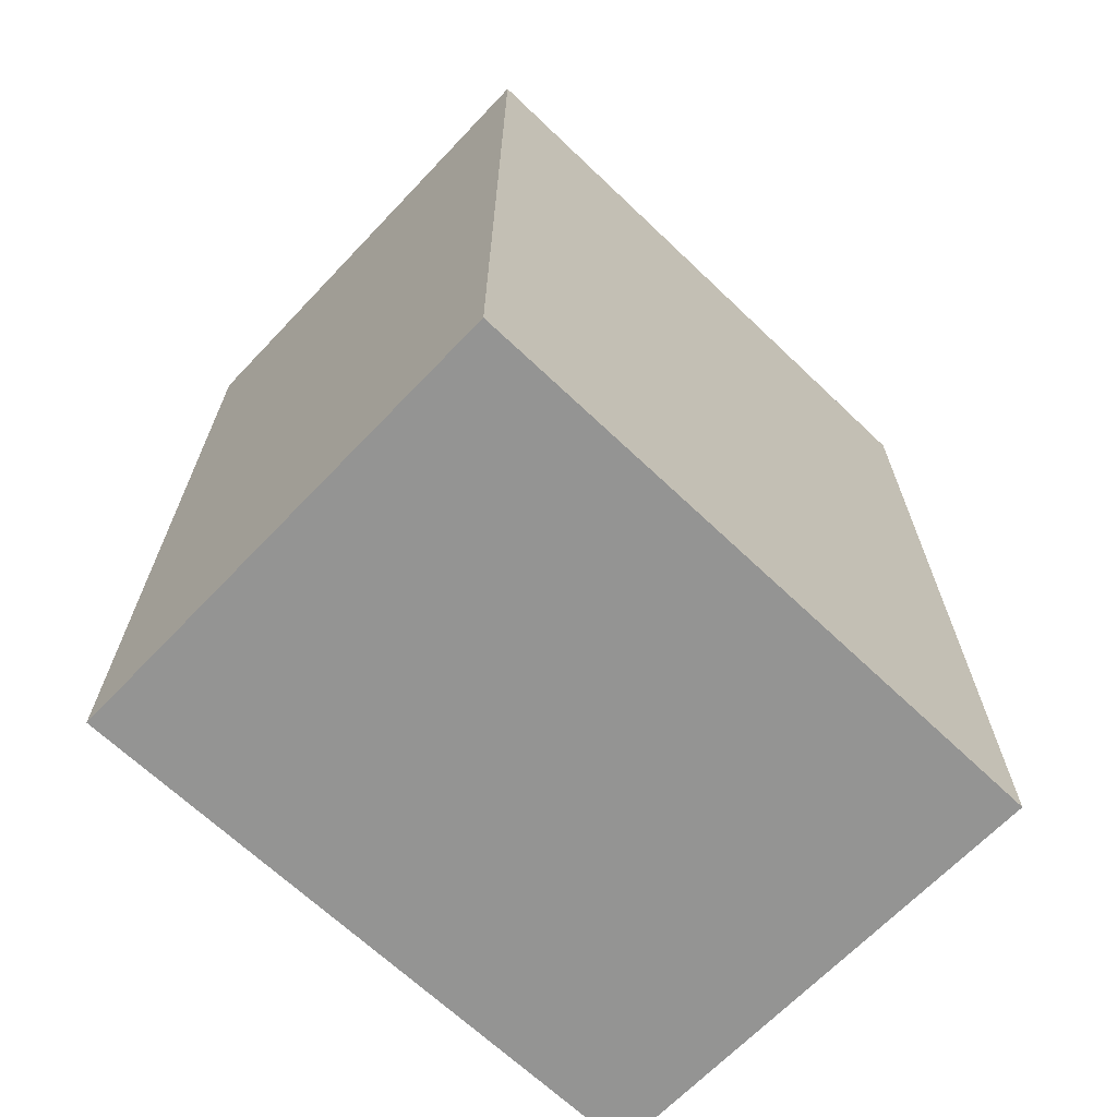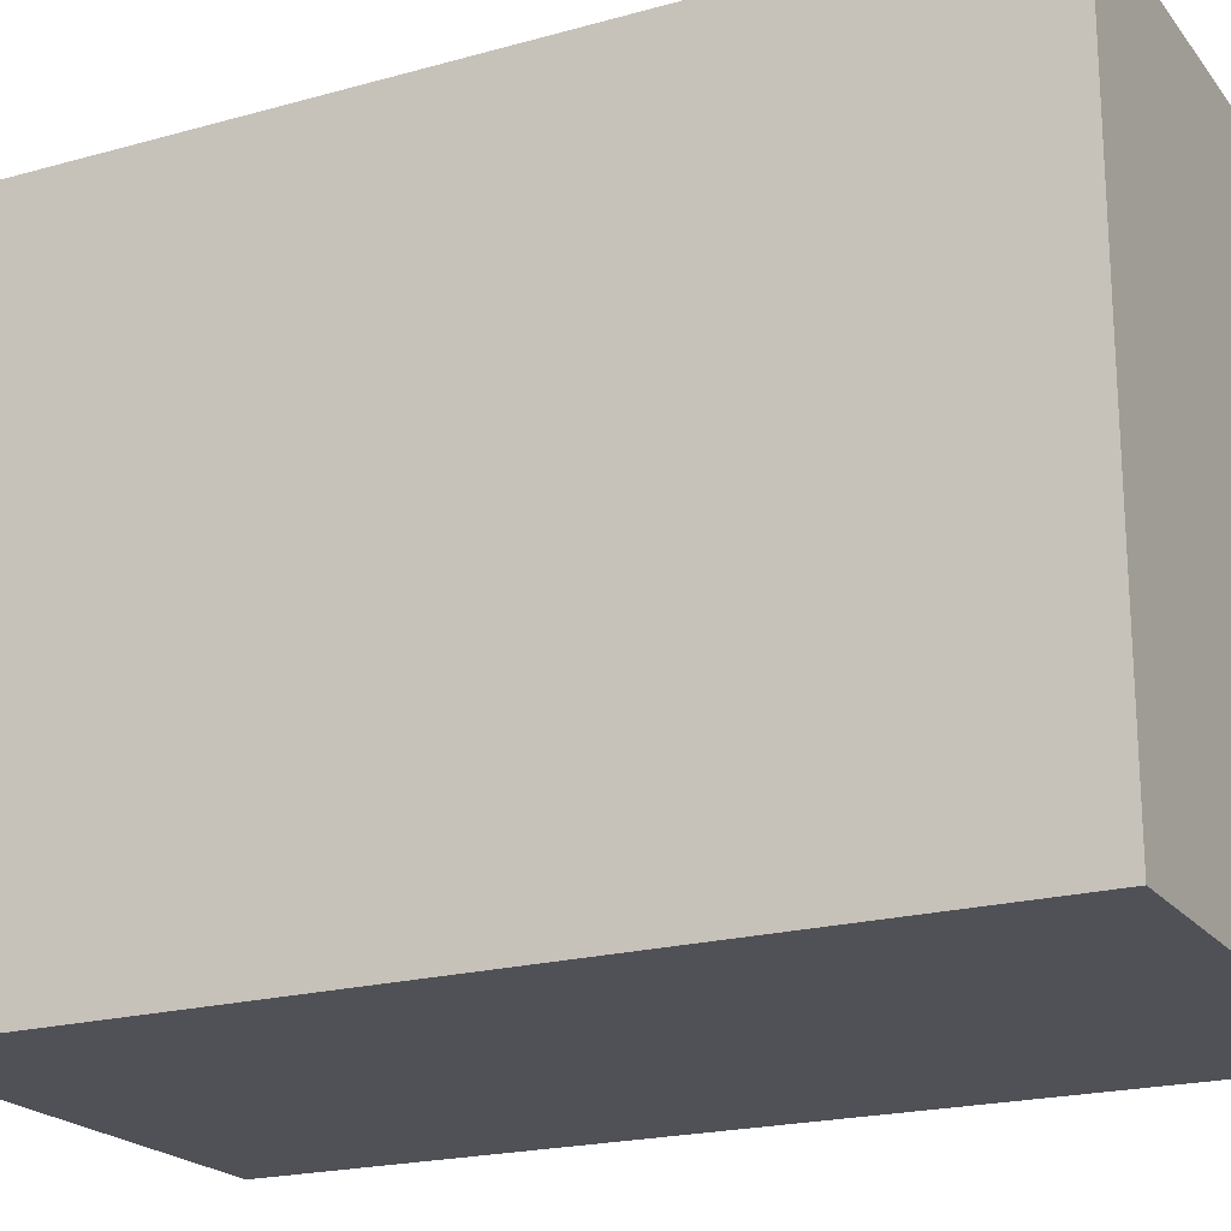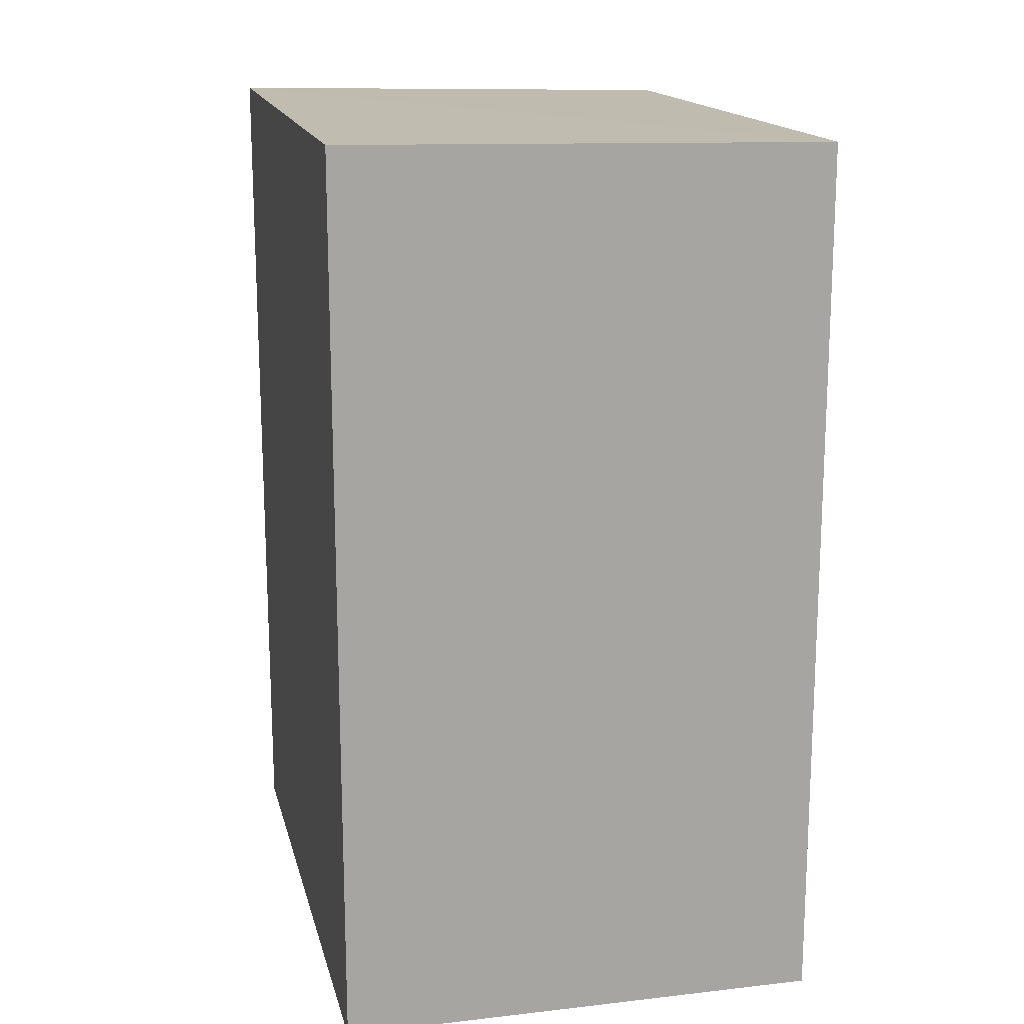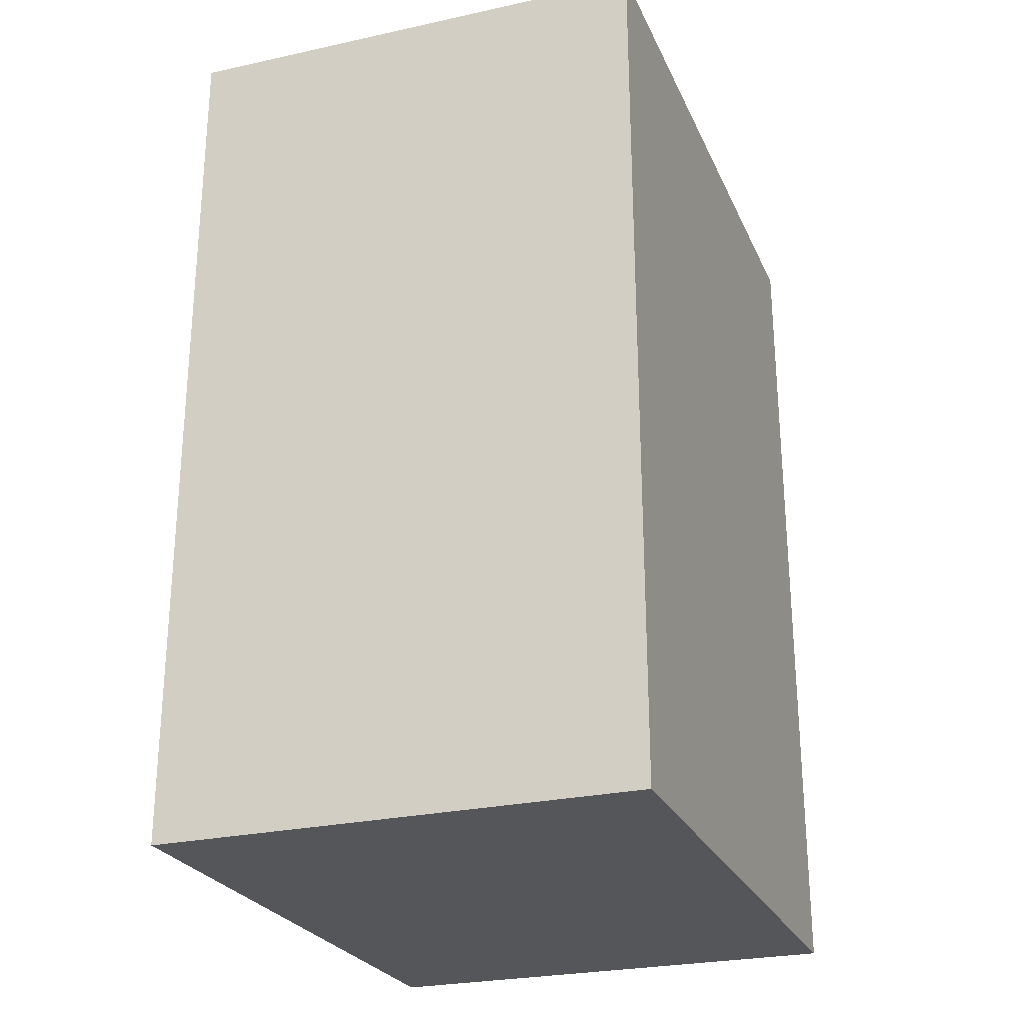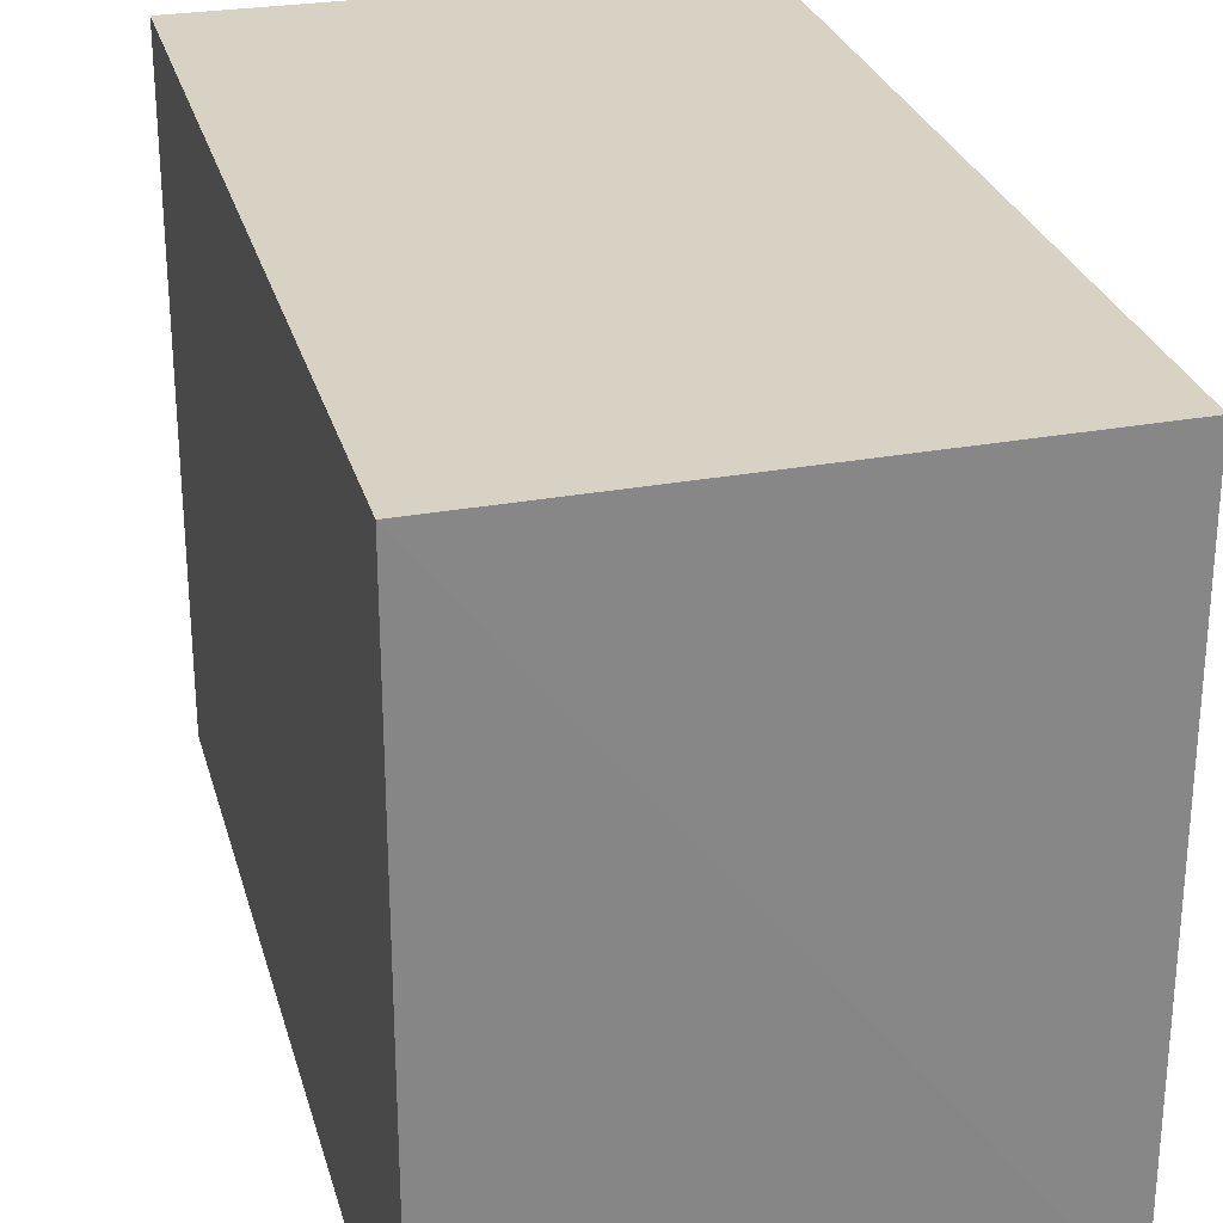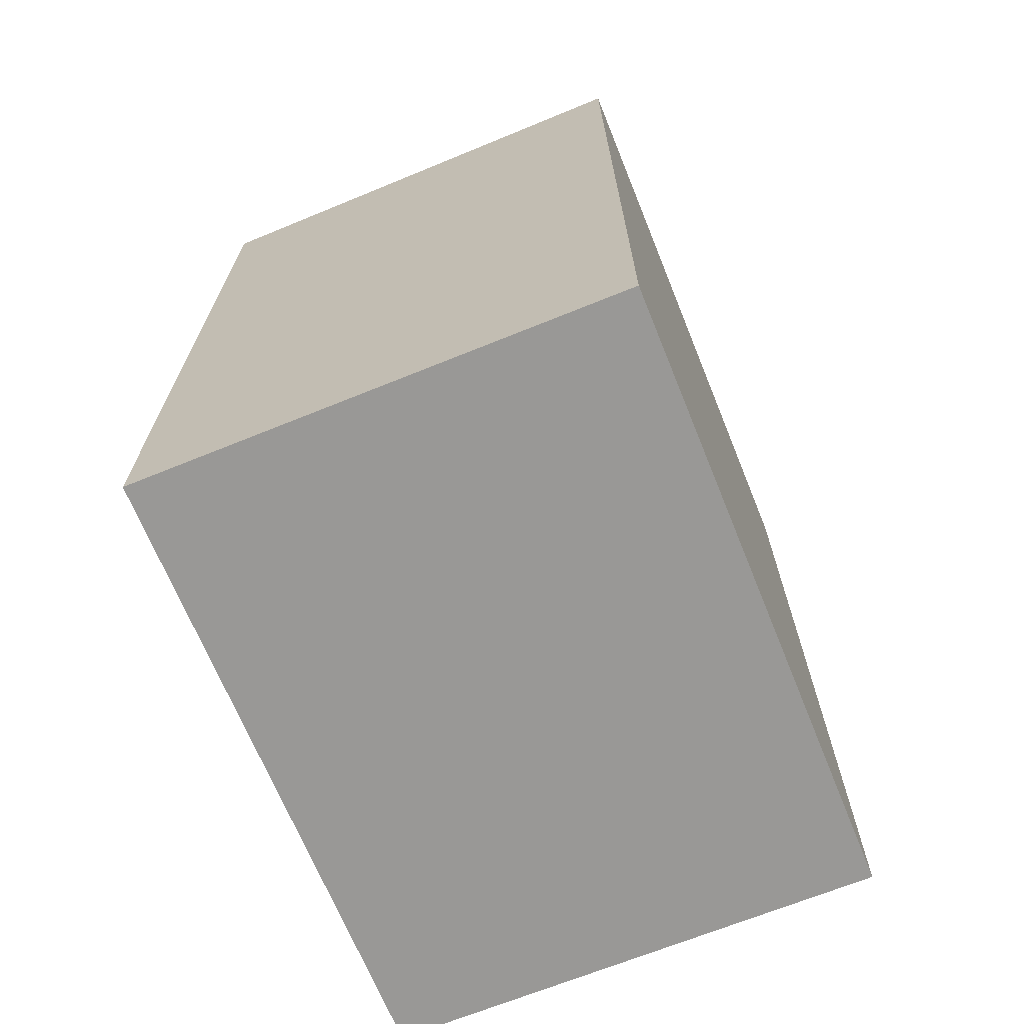
<metadata>
{"format":"obj","ext":"obj","renderer":"f3d","projection":"perspective","resolution":1024,"background":"white","views":[{"elev":-67.0,"azim":46.3,"up":"+Y"},{"elev":-20.5,"azim":-63.2,"up":"+Z"},{"elev":16.3,"azim":166.9,"up":"+Y"},{"elev":-25.7,"azim":-159.7,"up":"+Y"},{"elev":27.7,"azim":165.4,"up":"+Z"},{"elev":-68.6,"azim":22.1,"up":"+Y"}]}
</metadata>
<code>
v -0.01381 0.03041 0.04745
v -0.01381 0.01608 0.04745
v -0.01381 0.0304 0.0374
v -0.02162 0.03026 0.0374
v -0.02163 0.01608 0.04745
v -0.01381 0.01608 0.0374
v -0.02162 0.03022 0.04745
v -0.02163 0.01608 0.0374
f 1 2 3
f 1 3 4
f 5 2 1
f 6 3 2
f 6 4 3
f 6 2 5
f 7 5 1
f 7 1 4
f 7 4 5
f 8 6 5
f 8 5 4
f 8 4 6

</code>
